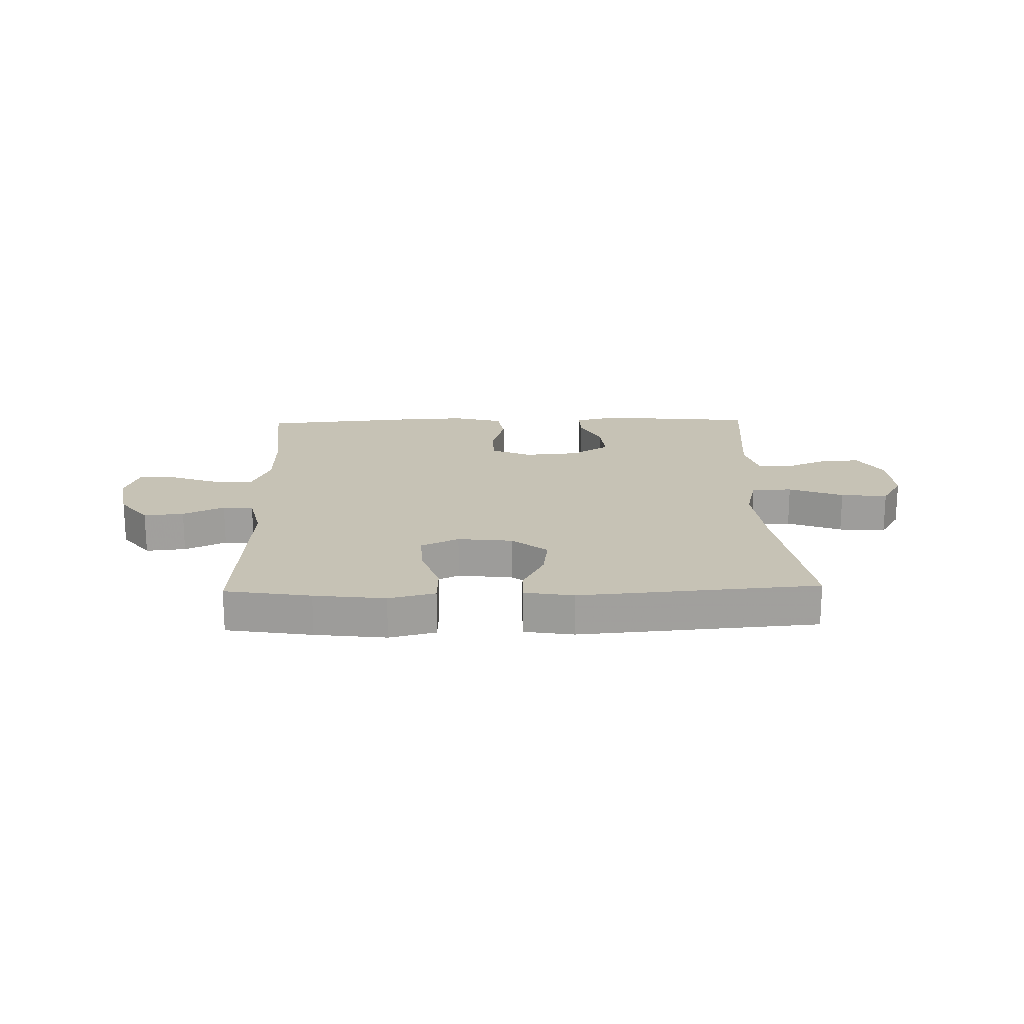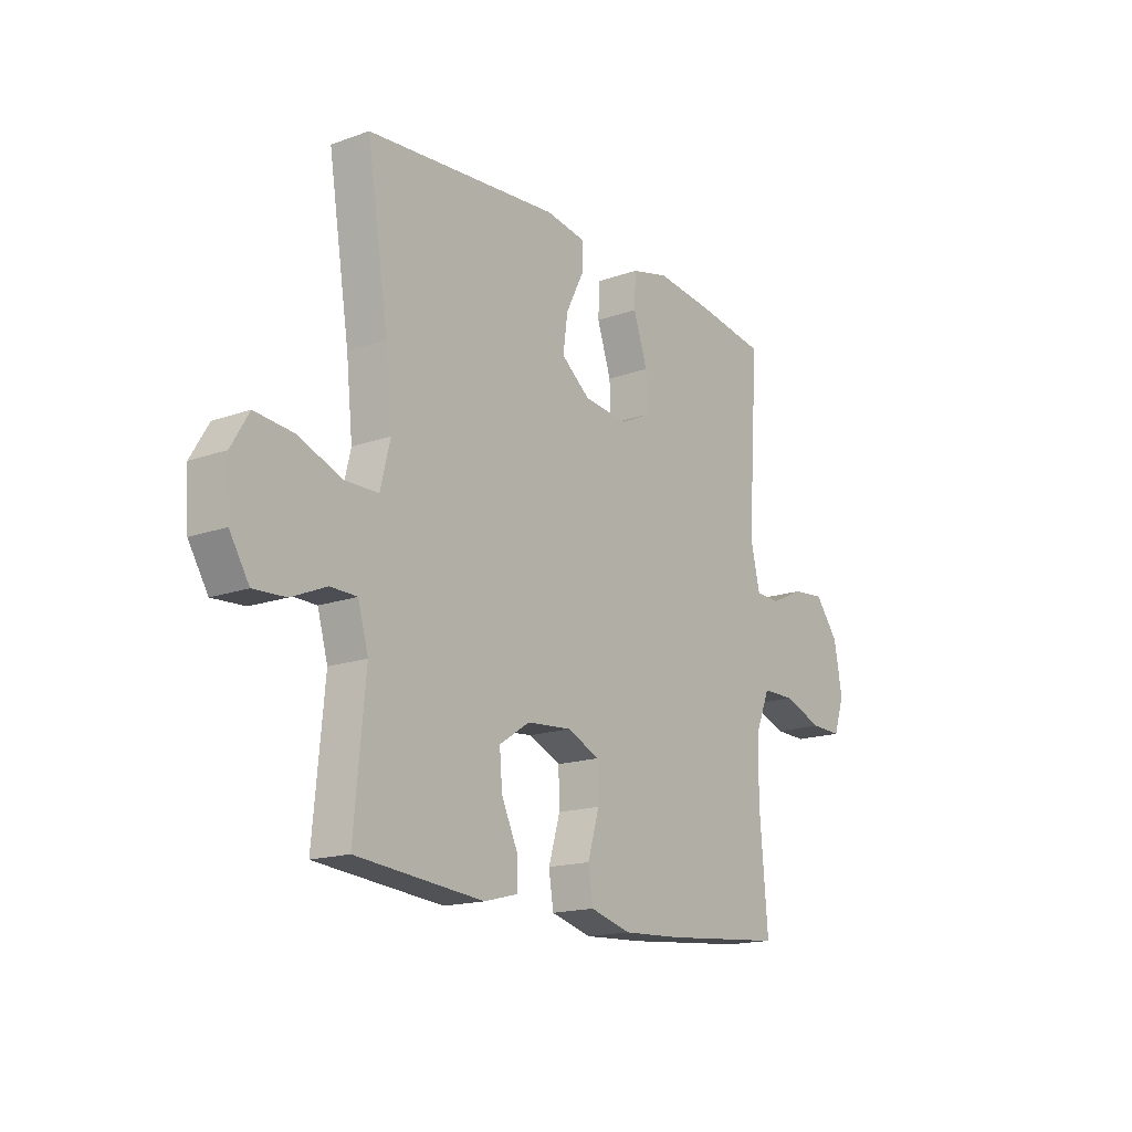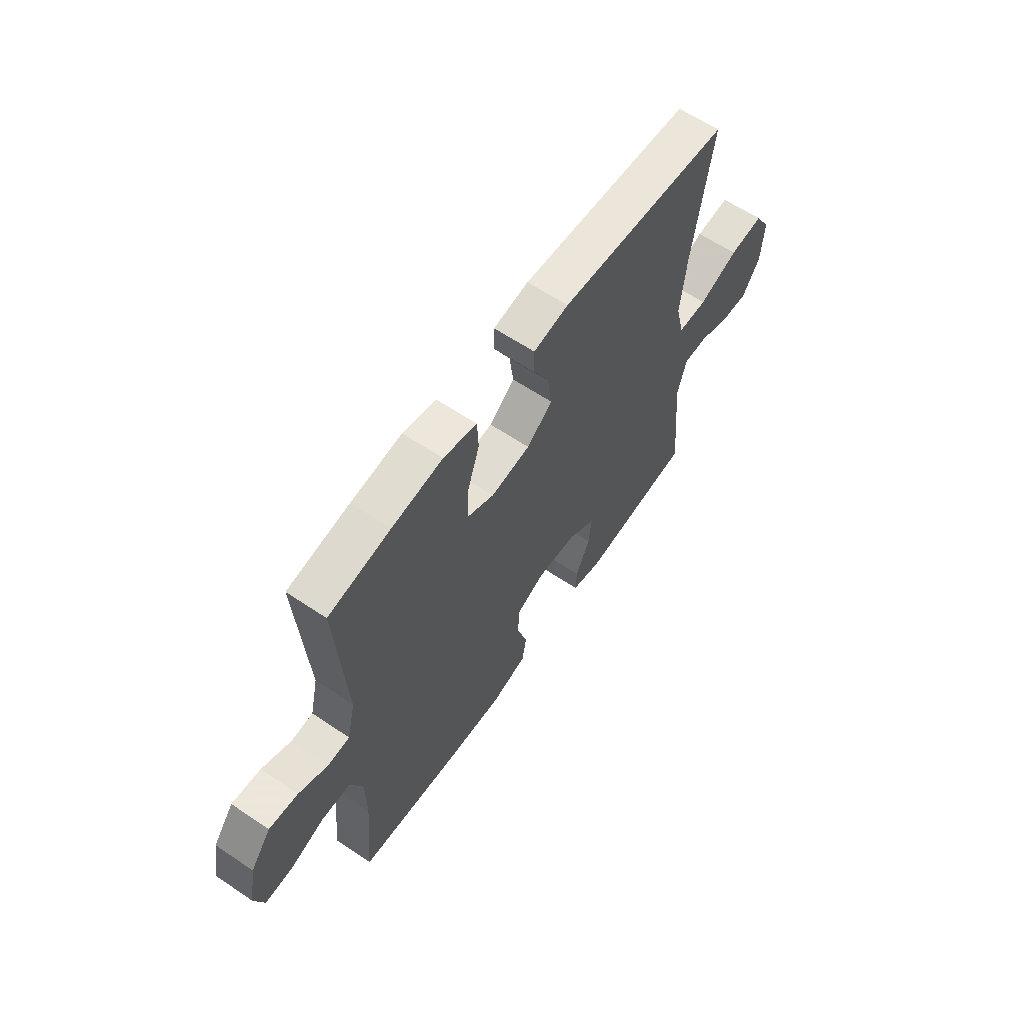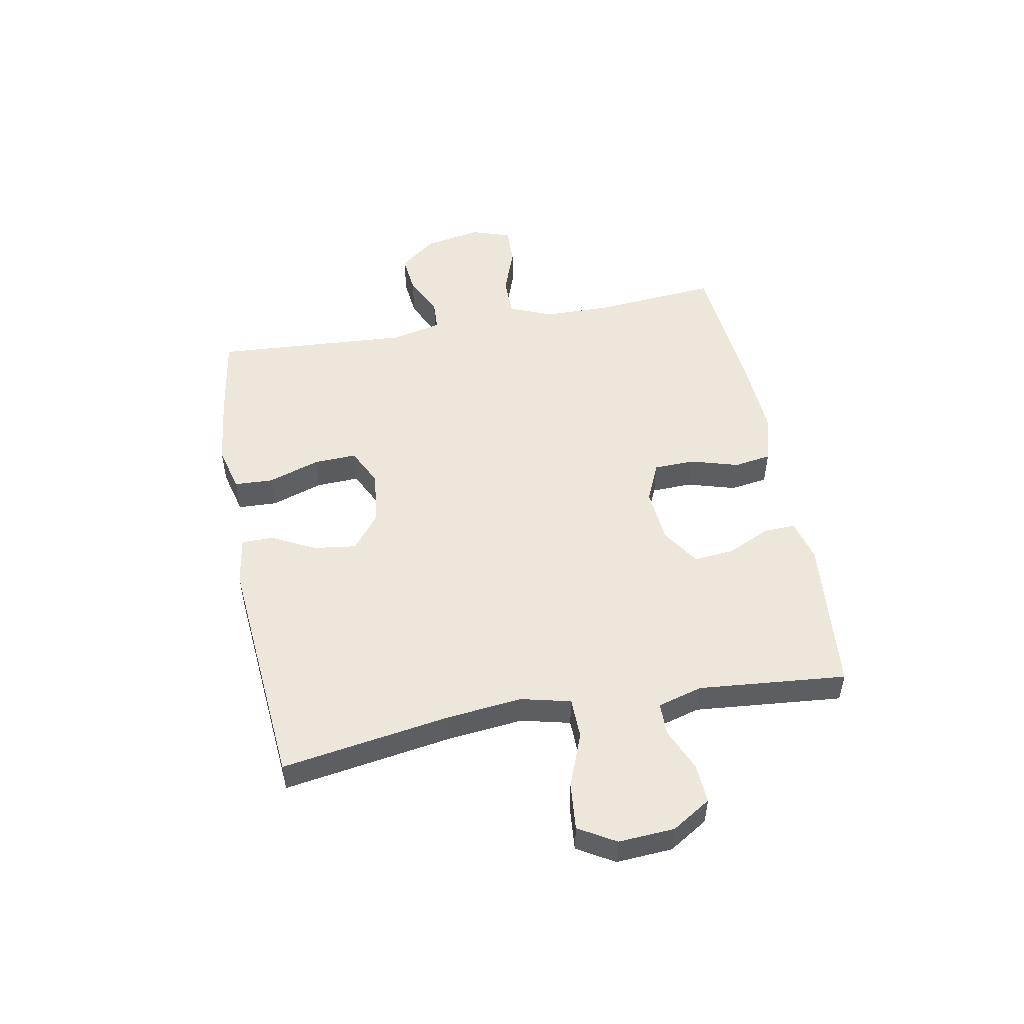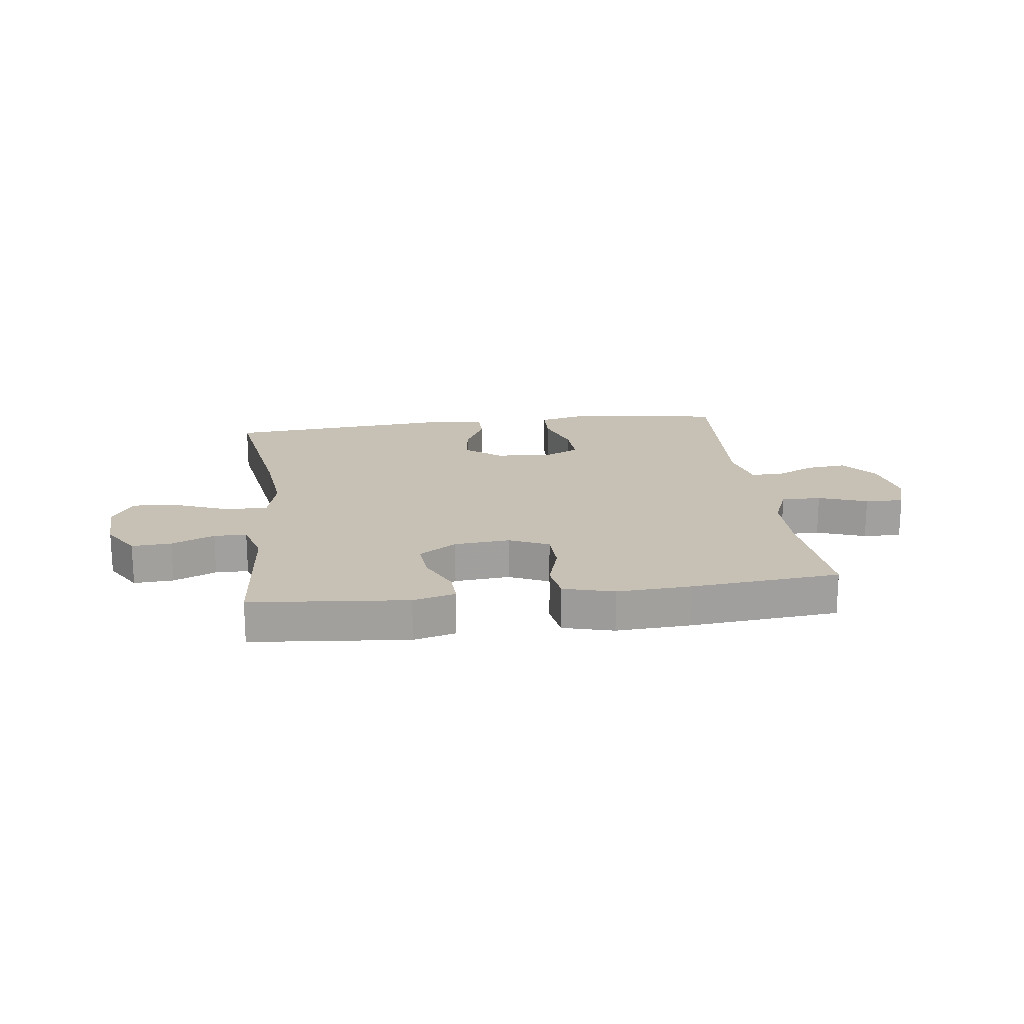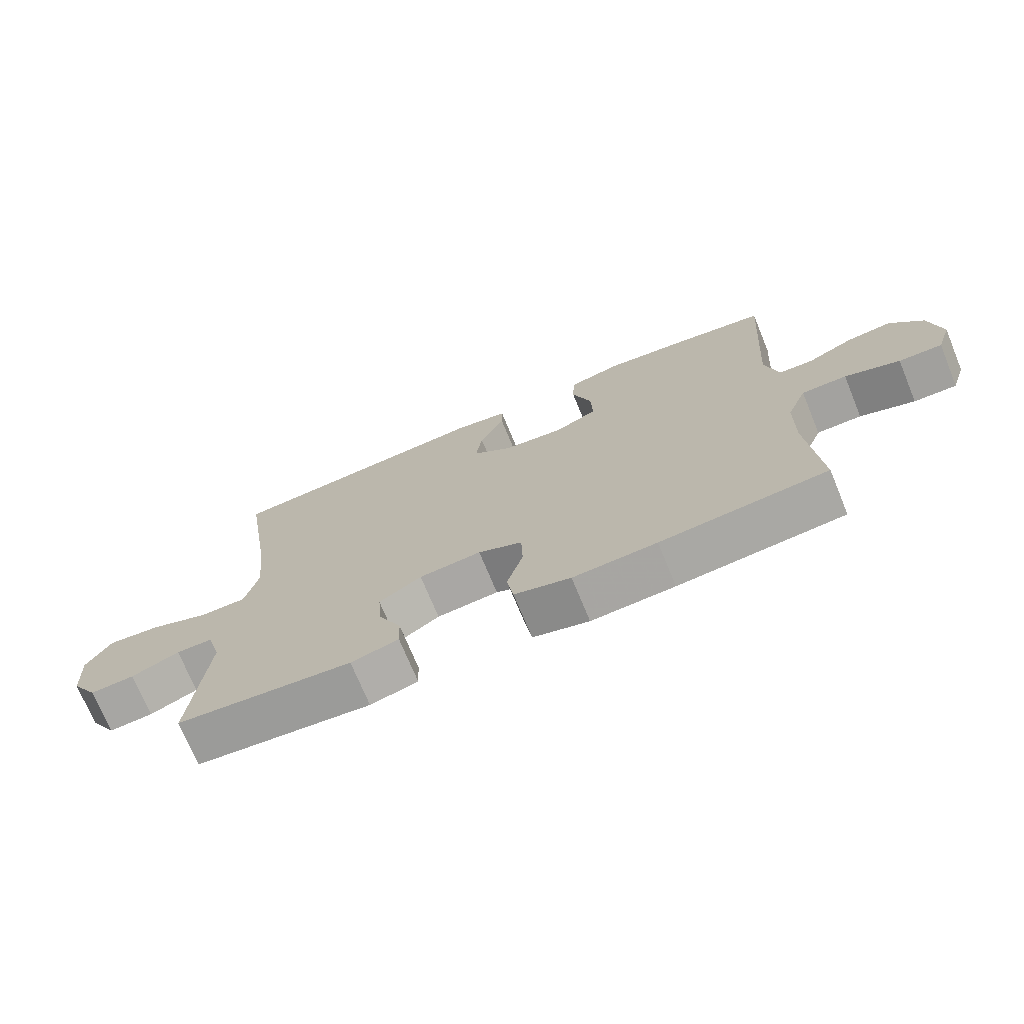
<metadata>
{"format":"obj","ext":"obj","renderer":"f3d","projection":"perspective","resolution":1024,"background":"white","views":[{"elev":18.9,"azim":-1.5,"up":"+Y"},{"elev":-16.5,"azim":126.1,"up":"+Z"},{"elev":61.9,"azim":-55.6,"up":"+Z"},{"elev":51.0,"azim":79.3,"up":"+Y"},{"elev":18.6,"azim":172.6,"up":"+Y"},{"elev":-72.5,"azim":-157.6,"up":"+Z"}]}
</metadata>
<code>
v -0.5 0.07 -0.5
v -0.482 0.07 -0.283
v -0.484 0.07 -0.166
v -0.515 0.07 -0.091
v -0.585 0.07 -0.091
v -0.67 0.07 -0.122
v -0.737 0.07 -0.124
v -0.76 0.07 -0.055
v -0.742 0.07 0.043
v -0.692 0.07 0.108
v -0.622 0.07 0.101
v -0.55 0.07 0.067
v -0.497 0.07 0.07
v -0.477 0.07 0.158
v -0.5 0.07 0.5
v -0.35 0.07 0.524
v -0.226 0.07 0.539
v -0.145 0.07 0.519
v -0.142 0.07 0.451
v -0.172 0.07 0.361
v -0.175 0.07 0.286
v -0.109 0.07 0.254
v -0.014 0.07 0.265
v 0.048 0.07 0.314
v 0.038 0.07 0.388
v -0.001 0.07 0.465
v -0.001 0.07 0.52
v 0.084 0.07 0.534
v 0.5 0.07 0.5
v 0.454 0.07 0.207
v 0.44 0.07 0.073
v 0.461 0.07 -0.013
v 0.532 0.07 -0.014
v 0.627 0.07 0.023
v 0.709 0.07 0.031
v 0.747 0.07 -0.033
v 0.741 0.07 -0.131
v 0.699 0.07 -0.199
v 0.63 0.07 -0.195
v 0.555 0.07 -0.163
v 0.498 0.07 -0.164
v 0.476 0.07 -0.242
v 0.5 0.07 -0.5
v 0.227 0.07 -0.526
v 0.153 0.07 -0.507
v 0.155 0.07 -0.451
v 0.19 0.07 -0.376
v 0.196 0.07 -0.306
v 0.13 0.07 -0.263
v 0.033 0.07 -0.255
v -0.036 0.07 -0.286
v -0.038 0.07 -0.357
v -0.013 0.07 -0.441
v -0.023 0.07 -0.506
v -0.111 0.07 -0.53
v -0.241 0.07 -0.523
v -0.5 0 -0.5
v -0.482 0 -0.283
v -0.484 0 -0.166
v -0.515 0 -0.091
v -0.585 0 -0.091
v -0.67 0 -0.122
v -0.737 0 -0.124
v -0.76 0 -0.055
v -0.742 0 0.043
v -0.692 0 0.108
v -0.622 0 0.101
v -0.55 0 0.067
v -0.497 0 0.07
v -0.477 0 0.158
v -0.5 0 0.5
v -0.35 0 0.524
v -0.226 0 0.539
v -0.145 0 0.519
v -0.142 0 0.451
v -0.172 0 0.361
v -0.175 0 0.286
v -0.109 0 0.254
v -0.014 0 0.265
v 0.048 0 0.314
v 0.038 0 0.388
v -0.001 0 0.465
v -0.001 0 0.52
v 0.084 0 0.534
v 0.5 0 0.5
v 0.454 0 0.207
v 0.44 0 0.073
v 0.461 0 -0.013
v 0.532 0 -0.014
v 0.627 0 0.023
v 0.709 0 0.031
v 0.747 0 -0.033
v 0.741 0 -0.131
v 0.699 0 -0.199
v 0.63 0 -0.195
v 0.555 0 -0.163
v 0.498 0 -0.164
v 0.476 0 -0.242
v 0.5 0 -0.5
v 0.227 0 -0.526
v 0.153 0 -0.507
v 0.155 0 -0.451
v 0.19 0 -0.376
v 0.196 0 -0.306
v 0.13 0 -0.263
v 0.033 0 -0.255
v -0.036 0 -0.286
v -0.038 0 -0.357
v -0.013 0 -0.441
v -0.023 0 -0.506
v -0.111 0 -0.53
v -0.241 0 -0.523
f 55 56 1 2
f 52 53 54 55
f 51 52 55 2
f 50 51 2 3
f 49 50 3 4
f 44 45 46 47
f 42 43 44 47
f 41 42 47 48
f 37 38 39 40
f 37 40 41
f 36 37 41
f 33 34 35 36
f 32 33 36 41
f 27 28 29 30
f 25 26 27 30
f 24 25 30 31
f 23 24 31 32
f 17 18 19 20
f 17 20 21
f 14 15 16 17
f 13 14 17 21
f 9 10 11 12
f 9 12 13
f 8 9 13
f 5 6 7 8
f 4 5 8 13
f 49 4 13 21
f 22 23 32 41
f 41 48 49
f 21 22 41 49
f 58 57 112 111
f 111 110 109 108
f 58 111 108 107
f 59 58 107 106
f 60 59 106 105
f 103 102 101 100
f 103 100 99 98
f 104 103 98 97
f 96 95 94 93
f 97 96 93
f 97 93 92
f 92 91 90 89
f 97 92 89 88
f 86 85 84 83
f 86 83 82 81
f 87 86 81 80
f 88 87 80 79
f 76 75 74 73
f 77 76 73
f 73 72 71 70
f 77 73 70 69
f 68 67 66 65
f 69 68 65
f 69 65 64
f 64 63 62 61
f 69 64 61 60
f 77 69 60 105
f 97 88 79 78
f 105 104 97
f 105 97 78 77
f 1 57 58 2
f 2 58 59 3
f 3 59 60 4
f 4 60 61 5
f 5 61 62 6
f 6 62 63 7
f 7 63 64 8
f 8 64 65 9
f 9 65 66 10
f 10 66 67 11
f 11 67 68 12
f 12 68 69 13
f 13 69 70 14
f 14 70 71 15
f 15 71 72 16
f 16 72 73 17
f 17 73 74 18
f 18 74 75 19
f 19 75 76 20
f 20 76 77 21
f 21 77 78 22
f 22 78 79 23
f 23 79 80 24
f 24 80 81 25
f 25 81 82 26
f 26 82 83 27
f 27 83 84 28
f 28 84 85 29
f 29 85 86 30
f 30 86 87 31
f 31 87 88 32
f 32 88 89 33
f 33 89 90 34
f 34 90 91 35
f 35 91 92 36
f 36 92 93 37
f 37 93 94 38
f 38 94 95 39
f 39 95 96 40
f 40 96 97 41
f 41 97 98 42
f 42 98 99 43
f 43 99 100 44
f 44 100 101 45
f 45 101 102 46
f 46 102 103 47
f 47 103 104 48
f 48 104 105 49
f 49 105 106 50
f 50 106 107 51
f 51 107 108 52
f 52 108 109 53
f 53 109 110 54
f 54 110 111 55
f 55 111 112 56
f 56 112 57 1

</code>
